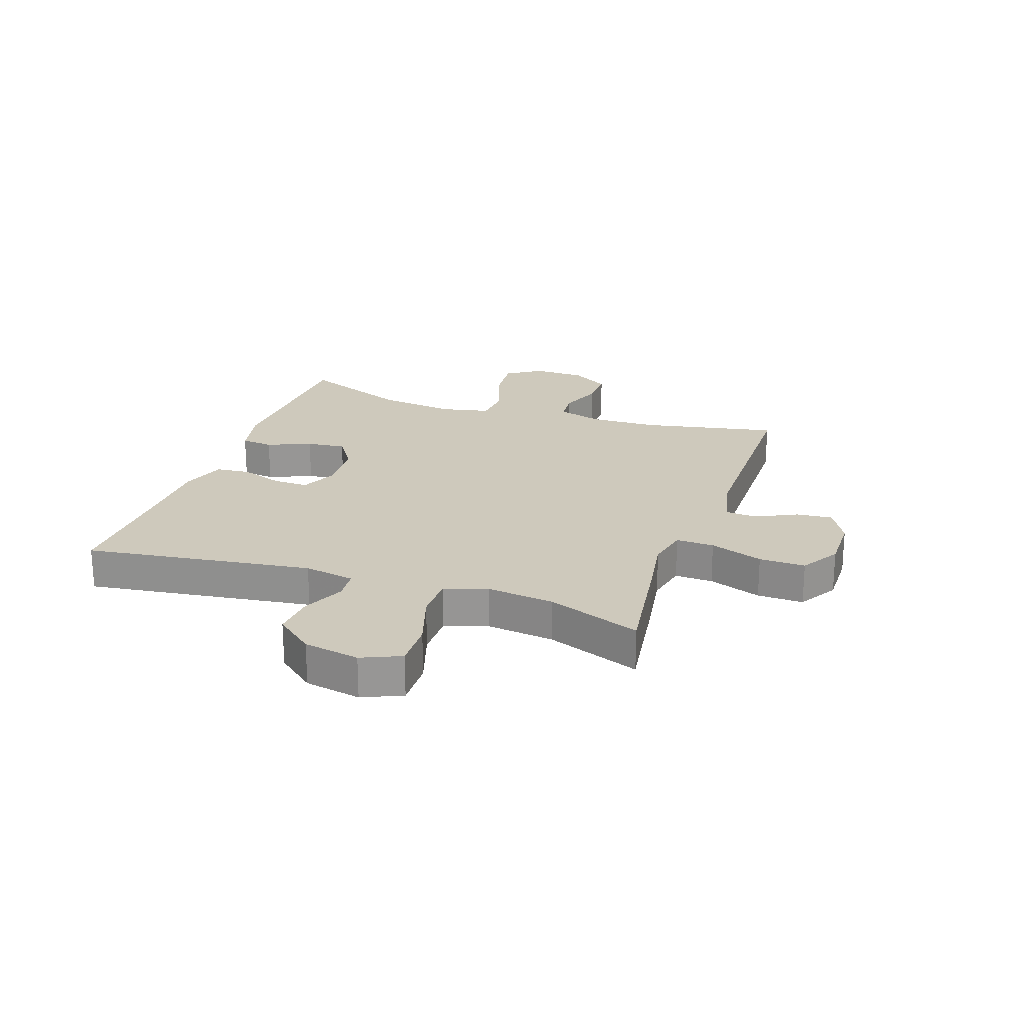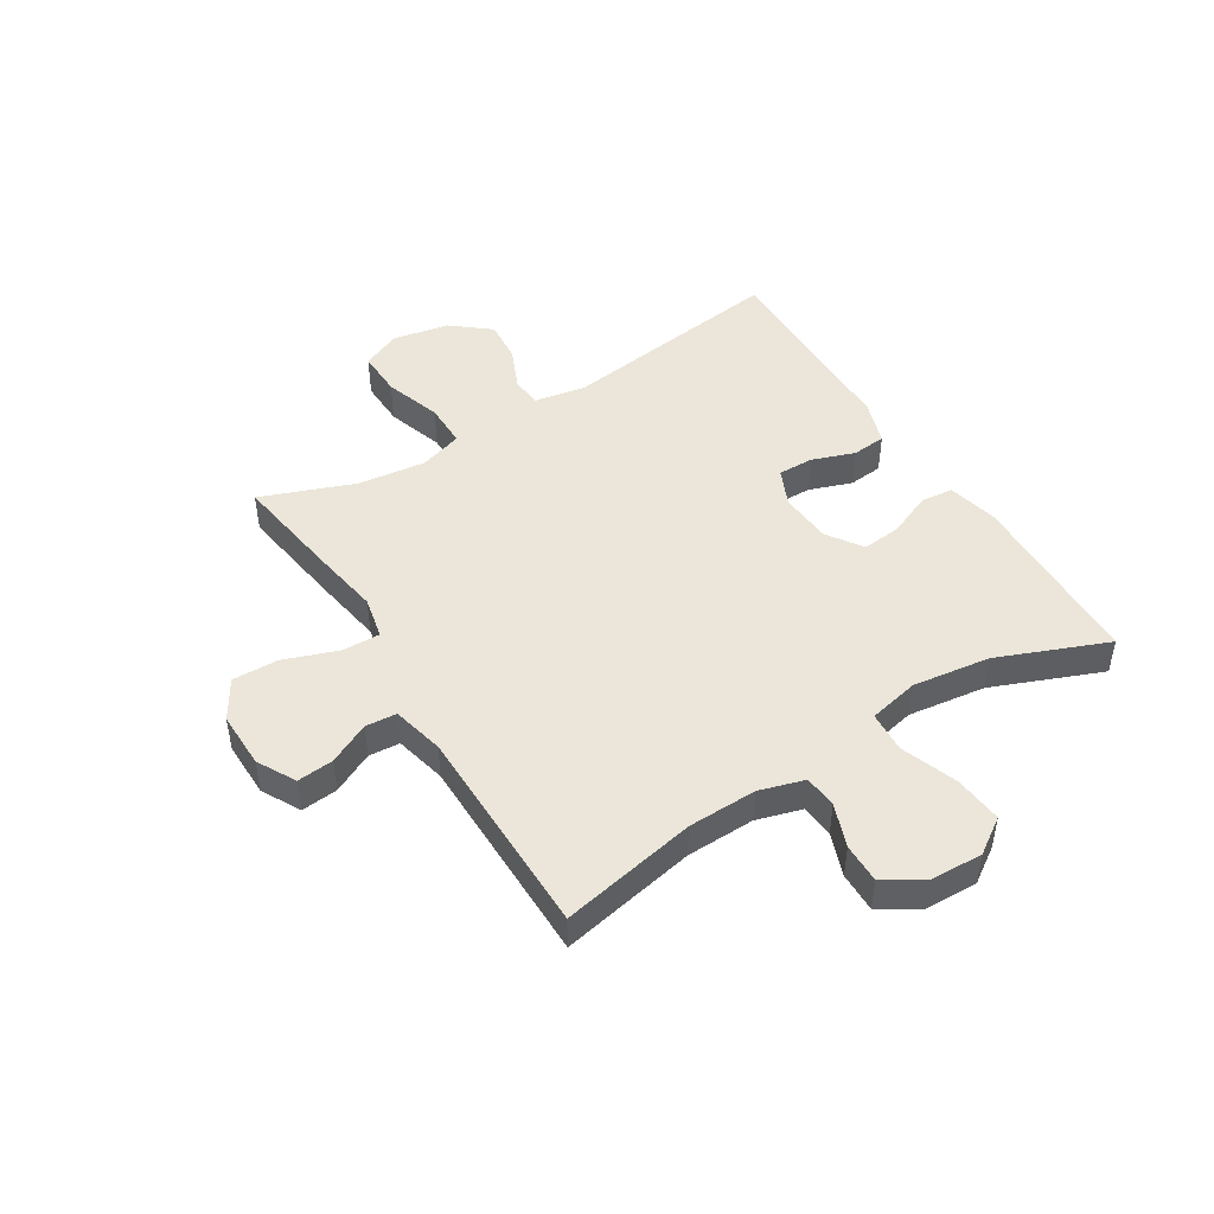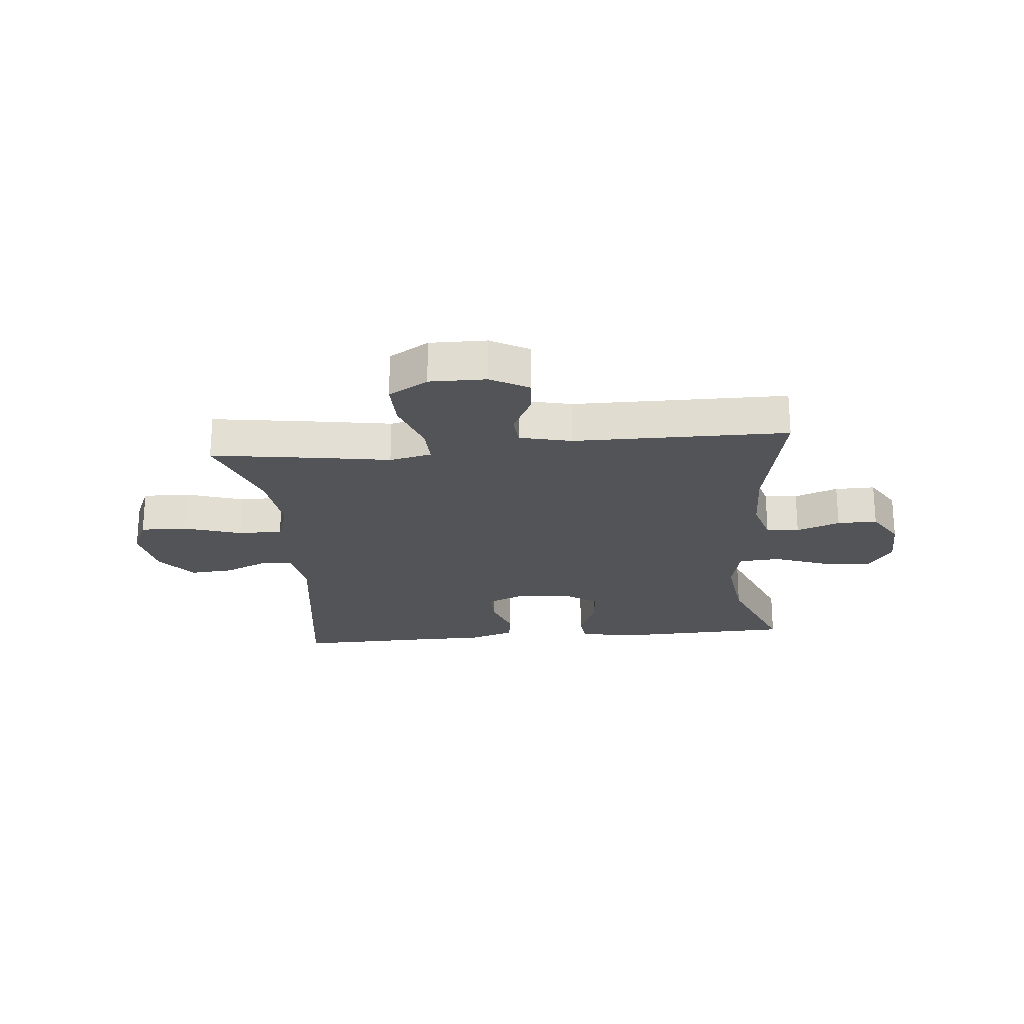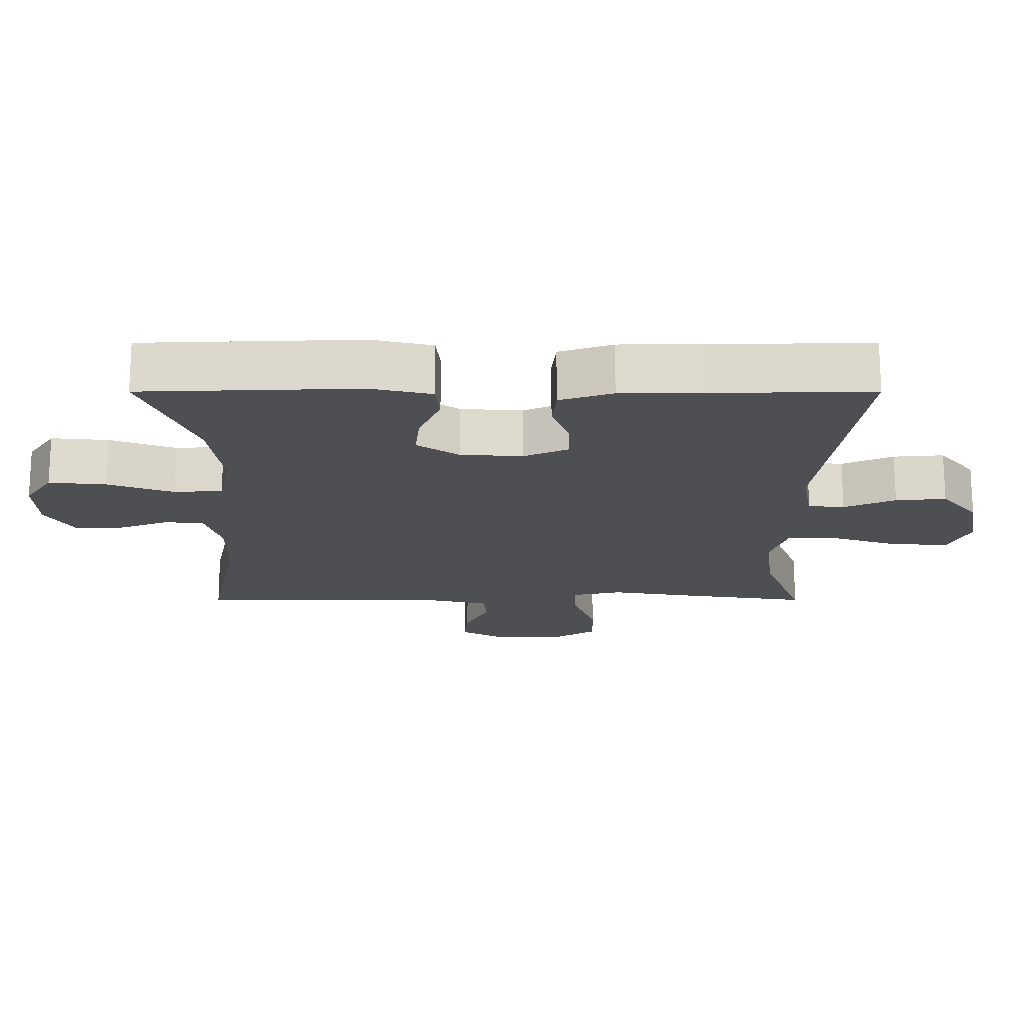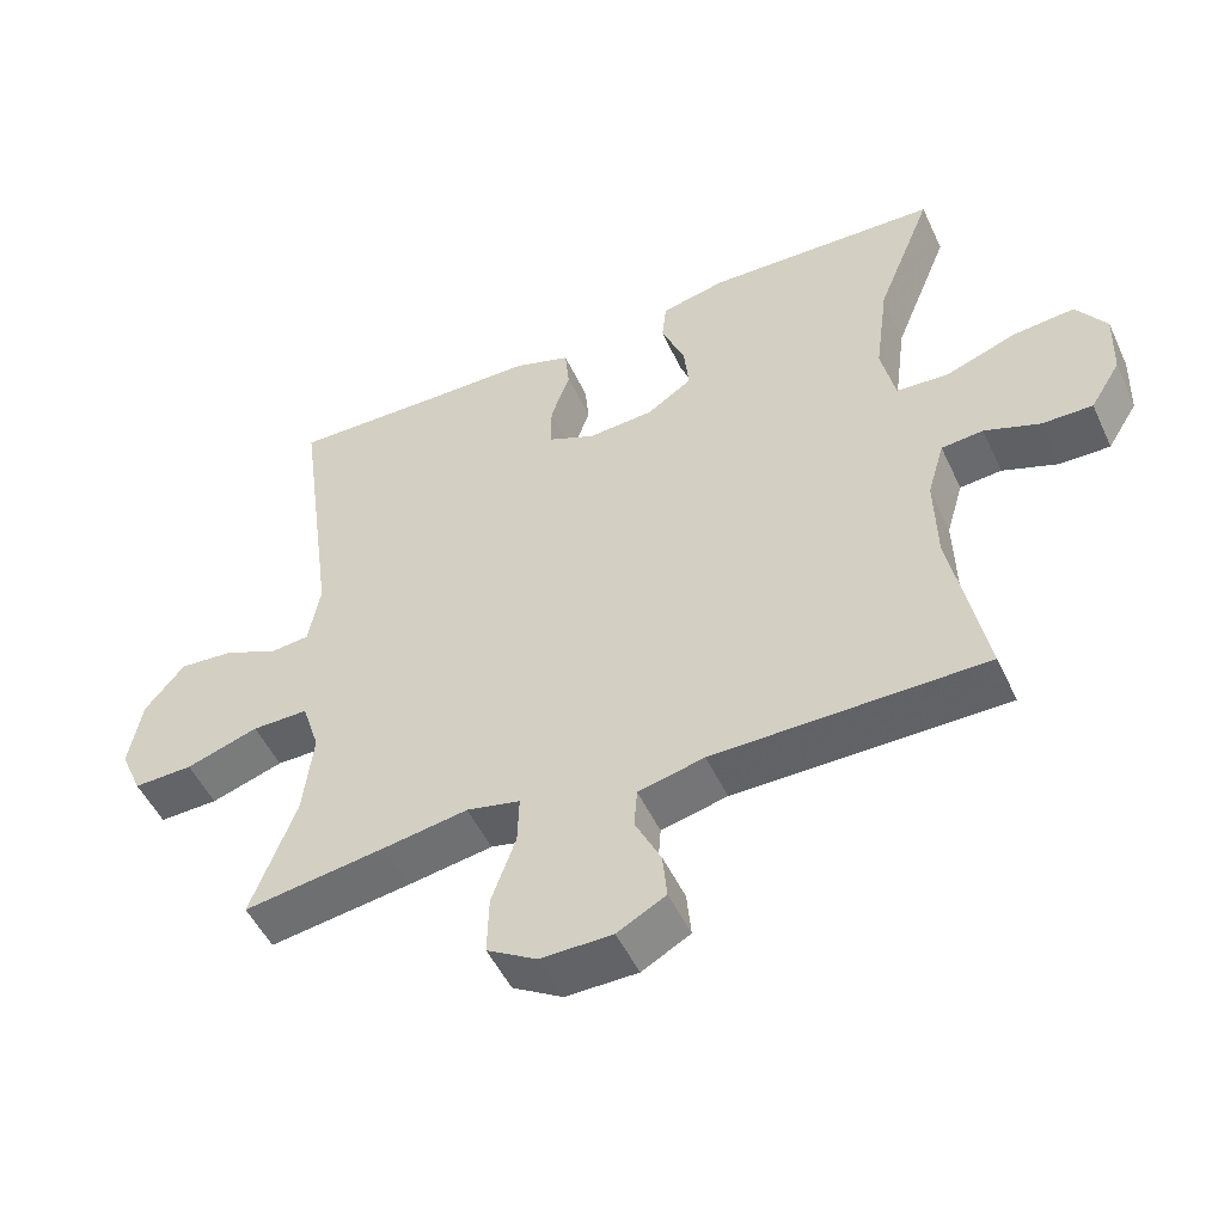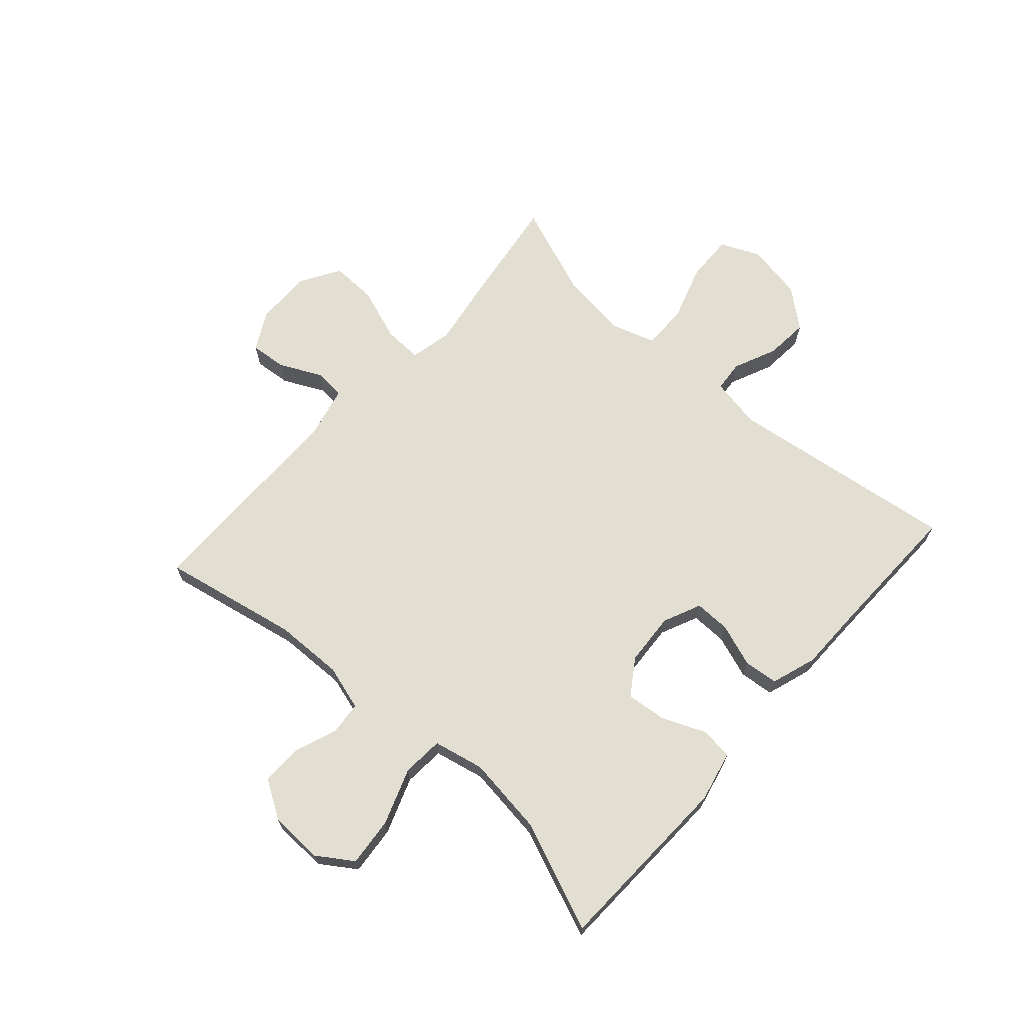
<metadata>
{"format":"obj","ext":"obj","renderer":"f3d","projection":"perspective","resolution":1024,"background":"white","views":[{"elev":22.4,"azim":109.0,"up":"+Y"},{"elev":46.8,"azim":-121.8,"up":"+Y"},{"elev":-22.9,"azim":-174.7,"up":"+Y"},{"elev":71.8,"azim":-0.0,"up":"+Z"},{"elev":-50.6,"azim":-155.5,"up":"+Z"},{"elev":68.0,"azim":-48.2,"up":"+Y"}]}
</metadata>
<code>
v 0.5 0.07 -0.5
v 0.308 0.07 -0.472
v 0.191 0.07 -0.453
v 0.118 0.07 -0.469
v 0.12 0.07 -0.535
v 0.153 0.07 -0.627
v 0.155 0.07 -0.707
v 0.087 0.07 -0.748
v -0.011 0.07 -0.747
v -0.077 0.07 -0.711
v -0.071 0.07 -0.648
v -0.036 0.07 -0.577
v -0.04 0.07 -0.523
v -0.13 0.07 -0.502
v -0.5 0.07 -0.5
v -0.453 0.07 -0.265
v -0.45 0.07 -0.146
v -0.473 0.07 -0.068
v -0.53 0.07 -0.063
v -0.605 0.07 -0.091
v -0.674 0.07 -0.092
v -0.715 0.07 -0.026
v -0.718 0.07 0.066
v -0.677 0.07 0.127
v -0.593 0.07 0.119
v -0.496 0.07 0.084
v -0.425 0.07 0.089
v -0.406 0.07 0.176
v -0.424 0.07 0.311
v -0.5 0.07 0.5
v -0.182 0.07 0.511
v -0.094 0.07 0.491
v -0.088 0.07 0.435
v -0.12 0.07 0.359
v -0.127 0.07 0.291
v -0.066 0.07 0.25
v 0.025 0.07 0.244
v 0.09 0.07 0.273
v 0.089 0.07 0.335
v 0.063 0.07 0.409
v 0.069 0.07 0.468
v 0.147 0.07 0.494
v 0.265 0.07 0.495
v 0.5 0.07 0.5
v 0.446 0.07 0.105
v 0.462 0.07 0.017
v 0.515 0.07 0.012
v 0.59 0.07 0.045
v 0.664 0.07 0.051
v 0.718 0.07 -0.015
v 0.736 0.07 -0.112
v 0.706 0.07 -0.18
v 0.625 0.07 -0.178
v 0.526 0.07 -0.146
v 0.449 0.07 -0.146
v 0.425 0.07 -0.221
v 0.439 0.07 -0.338
v 0.5 0 -0.5
v 0.308 0 -0.472
v 0.191 0 -0.453
v 0.118 0 -0.469
v 0.12 0 -0.535
v 0.153 0 -0.627
v 0.155 0 -0.707
v 0.087 0 -0.748
v -0.011 0 -0.747
v -0.077 0 -0.711
v -0.071 0 -0.648
v -0.036 0 -0.577
v -0.04 0 -0.523
v -0.13 0 -0.502
v -0.5 0 -0.5
v -0.453 0 -0.265
v -0.45 0 -0.146
v -0.473 0 -0.068
v -0.53 0 -0.063
v -0.605 0 -0.091
v -0.674 0 -0.092
v -0.715 0 -0.026
v -0.718 0 0.066
v -0.677 0 0.127
v -0.593 0 0.119
v -0.496 0 0.084
v -0.425 0 0.089
v -0.406 0 0.176
v -0.424 0 0.311
v -0.5 0 0.5
v -0.182 0 0.511
v -0.094 0 0.491
v -0.088 0 0.435
v -0.12 0 0.359
v -0.127 0 0.291
v -0.066 0 0.25
v 0.025 0 0.244
v 0.09 0 0.273
v 0.089 0 0.335
v 0.063 0 0.409
v 0.069 0 0.468
v 0.147 0 0.494
v 0.265 0 0.495
v 0.5 0 0.5
v 0.446 0 0.105
v 0.462 0 0.017
v 0.515 0 0.012
v 0.59 0 0.045
v 0.664 0 0.051
v 0.718 0 -0.015
v 0.736 0 -0.112
v 0.706 0 -0.18
v 0.625 0 -0.178
v 0.526 0 -0.146
v 0.449 0 -0.146
v 0.425 0 -0.221
v 0.439 0 -0.338
f 51 52 53 54
f 51 54 55
f 50 51 55
f 47 48 49 50
f 46 47 50 55
f 45 46 55 56
f 43 44 45
f 42 43 45 56
f 39 40 41 42
f 38 39 42 56
f 31 32 33 34
f 29 30 31 34
f 28 29 34 35
f 27 28 35 36
f 23 24 25 26
f 23 26 27
f 22 23 27
f 19 20 21 22
f 18 19 22 27
f 17 18 27 36
f 14 15 16
f 13 14 16 17
f 9 10 11 12
f 9 12 13
f 8 9 13
f 5 6 7 8
f 4 5 8 13
f 57 1 2 3
f 57 3 4
f 37 38 56 57
f 17 36 37 57
f 4 13 17 57
f 111 110 109 108
f 112 111 108
f 112 108 107
f 107 106 105 104
f 112 107 104 103
f 113 112 103 102
f 102 101 100
f 113 102 100 99
f 99 98 97 96
f 113 99 96 95
f 91 90 89 88
f 91 88 87 86
f 92 91 86 85
f 93 92 85 84
f 83 82 81 80
f 84 83 80
f 84 80 79
f 79 78 77 76
f 84 79 76 75
f 93 84 75 74
f 73 72 71
f 74 73 71 70
f 69 68 67 66
f 70 69 66
f 70 66 65
f 65 64 63 62
f 70 65 62 61
f 60 59 58 114
f 61 60 114
f 114 113 95 94
f 114 94 93 74
f 114 74 70 61
f 1 58 59 2
f 2 59 60 3
f 3 60 61 4
f 4 61 62 5
f 5 62 63 6
f 6 63 64 7
f 7 64 65 8
f 8 65 66 9
f 9 66 67 10
f 10 67 68 11
f 11 68 69 12
f 12 69 70 13
f 13 70 71 14
f 14 71 72 15
f 15 72 73 16
f 16 73 74 17
f 17 74 75 18
f 18 75 76 19
f 19 76 77 20
f 20 77 78 21
f 21 78 79 22
f 22 79 80 23
f 23 80 81 24
f 24 81 82 25
f 25 82 83 26
f 26 83 84 27
f 27 84 85 28
f 28 85 86 29
f 29 86 87 30
f 30 87 88 31
f 31 88 89 32
f 32 89 90 33
f 33 90 91 34
f 34 91 92 35
f 35 92 93 36
f 36 93 94 37
f 37 94 95 38
f 38 95 96 39
f 39 96 97 40
f 40 97 98 41
f 41 98 99 42
f 42 99 100 43
f 43 100 101 44
f 44 101 102 45
f 45 102 103 46
f 46 103 104 47
f 47 104 105 48
f 48 105 106 49
f 49 106 107 50
f 50 107 108 51
f 51 108 109 52
f 52 109 110 53
f 53 110 111 54
f 54 111 112 55
f 55 112 113 56
f 56 113 114 57
f 57 114 58 1

</code>
